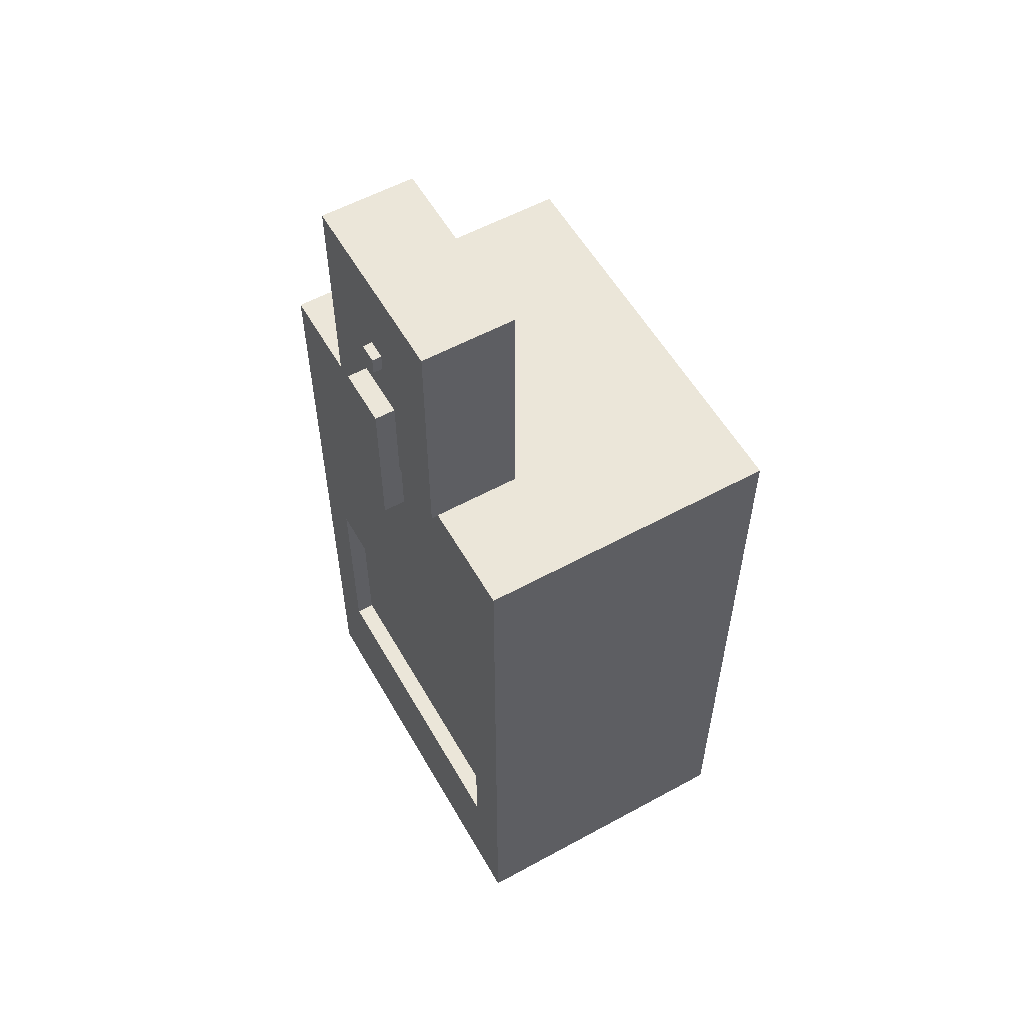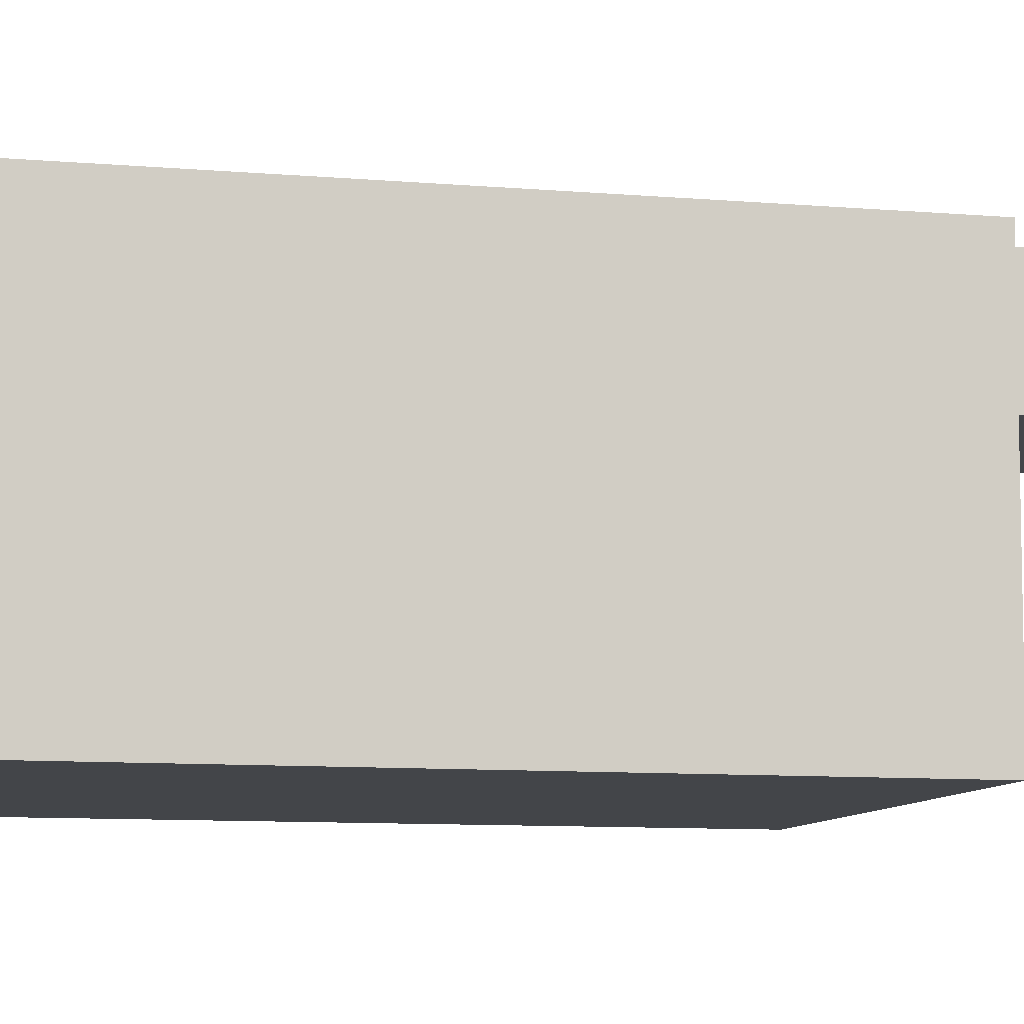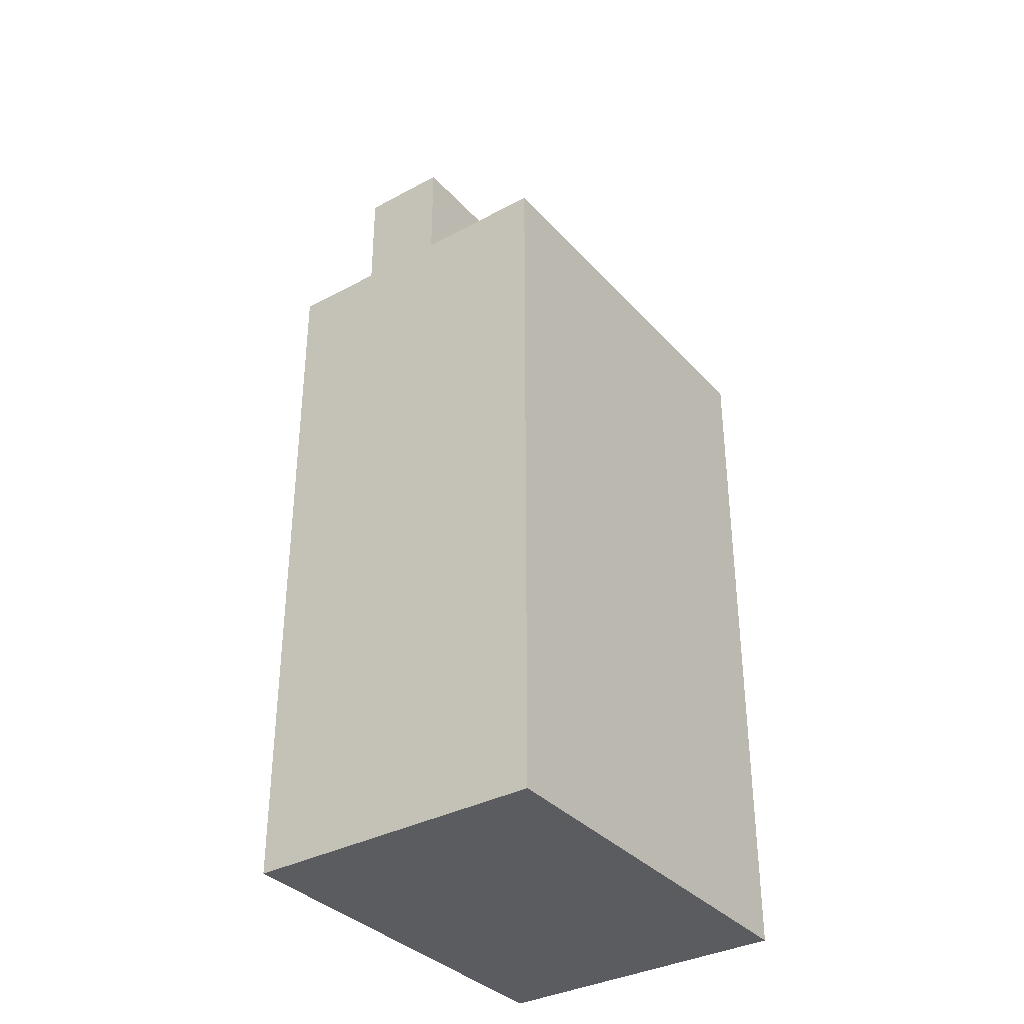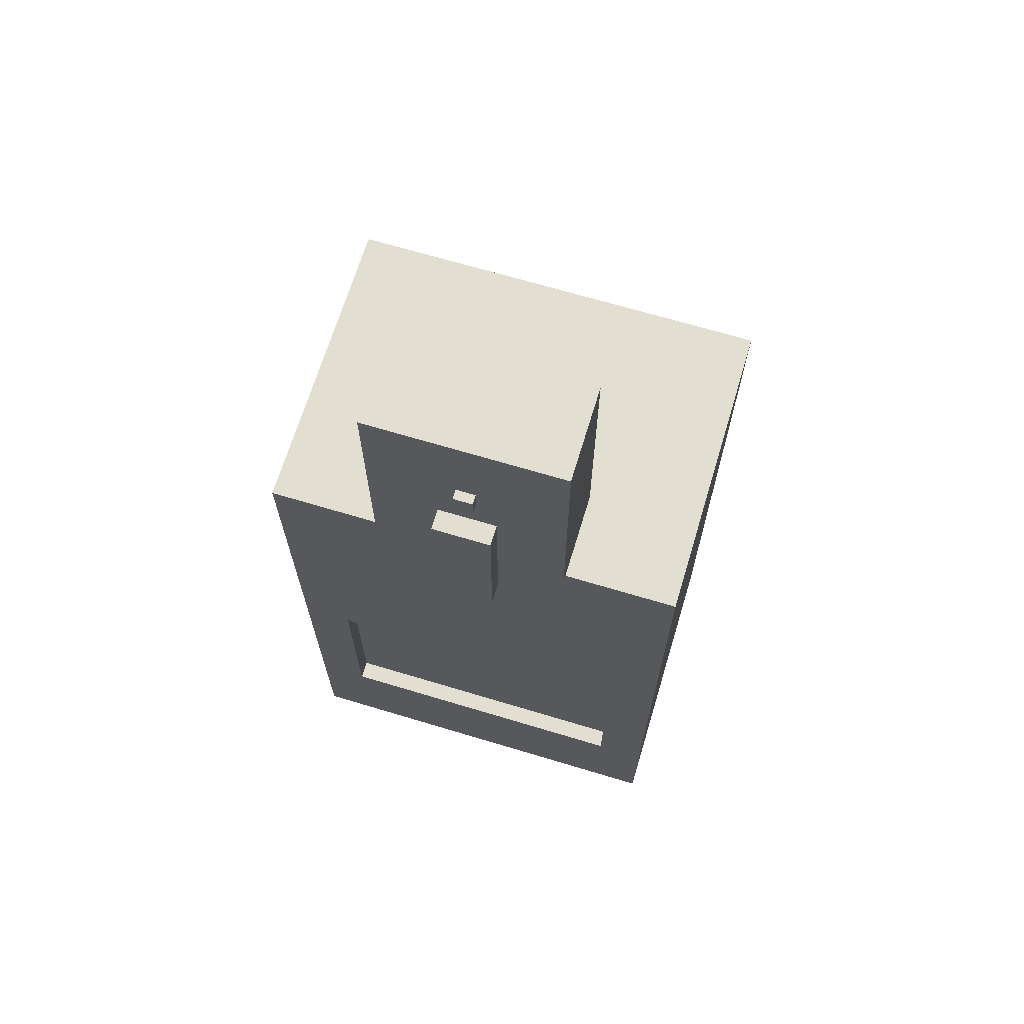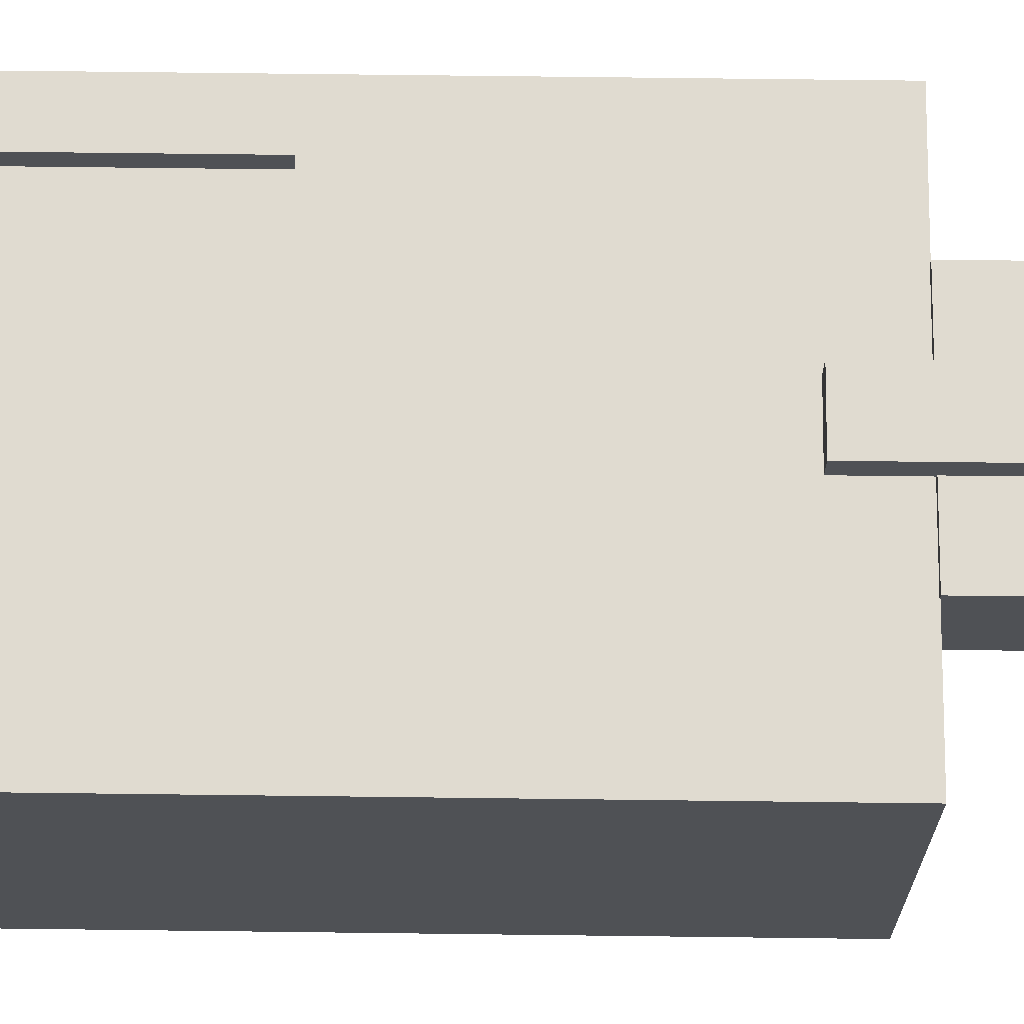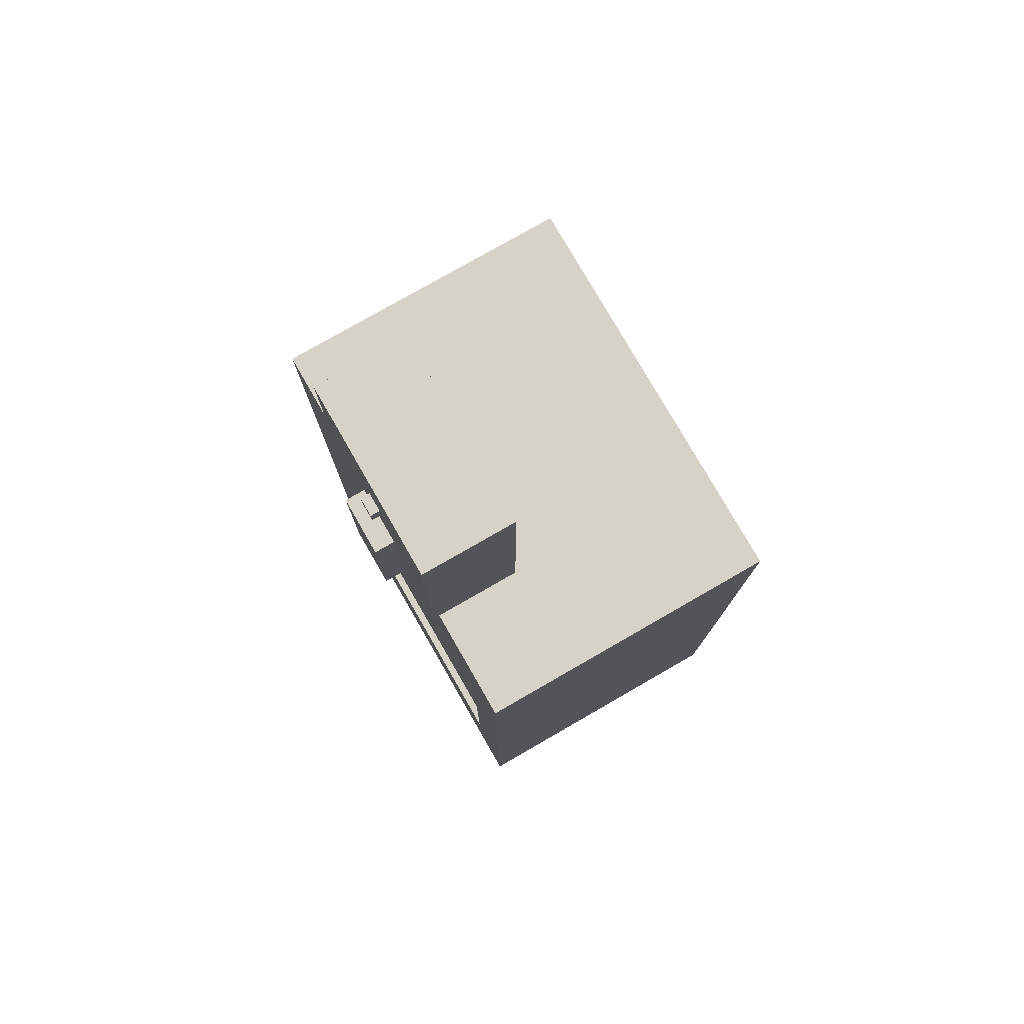
<metadata>
{"format":"obj","ext":"obj","renderer":"f3d","projection":"perspective","resolution":1024,"background":"white","views":[{"elev":56.9,"azim":60.4,"up":"+Y"},{"elev":-8.6,"azim":76.1,"up":"+Z"},{"elev":-35.1,"azim":125.6,"up":"+Y"},{"elev":67.8,"azim":16.8,"up":"+Y"},{"elev":70.1,"azim":90.7,"up":"+Z"},{"elev":78.1,"azim":60.1,"up":"+Y"}]}
</metadata>
<code>
v 0.5 -0 -0.3973
v -0.5 -0 -0.3973
v 0.5 0.9594 -0.3973
v -0.5 0.9594 -0.3973
v 0.5 0.9594 0.3327
v -0.5 0.9594 0.3327
v 0.5 -0 0.3327
v -0.5 -0 0.3327
v 0.5 1.695 -0.3973
v -0.5 1.695 -0.3973
v -0.5 1.695 0.3327
v 0.5 1.695 0.3327
v 0.3868 1.043 0.3327
v -0.3868 1.043 0.3327
v 0.3868 1.612 0.3327
v -0.3868 1.612 0.3327
v 0.3803 0.8558 0.3327
v -0.3803 0.8558 0.3327
v -0.3803 0.3257 0.3327
v 0.3803 0.3257 0.3327
v 0.3803 0.8558 0.2874
v -0.3803 0.8558 0.2874
v -0.3803 0.3257 0.2874
v 0.3803 0.3257 0.2874
v 0.2319 1.694 0.124
v -0.2319 1.694 0.124
v 0.2319 2.296 0.124
v -0.2319 2.296 0.124
v 0.2319 2.296 0.3486
v -0.2319 2.296 0.3486
v 0.2319 1.694 0.3486
v -0.2319 1.694 0.3486
v 0.06966 1.549 0.3445
v -0.06966 1.549 0.3445
v 0.06966 1.931 0.3445
v -0.06966 1.931 0.3445
v 0.06966 1.931 0.3973
v -0.06966 1.931 0.3973
v 0.06966 1.549 0.3973
v -0.06966 1.549 0.3973
v 0.02312 2.033 0.3427
v -0.02312 2.033 0.3427
v 0.02312 2.078 0.3427
v -0.02312 2.078 0.3427
v 0.02312 2.078 0.3712
v -0.02312 2.078 0.3712
v 0.02312 2.033 0.3712
v -0.02312 2.033 0.3712
v -0.5 1.695 0.0972
v 0.5 1.695 0.0972
v 0.5 0.9594 0.0972
v 0.5 -0 0.0972
v -0.5 -0 0.0972
v -0.5 0.9594 0.0972
f 1 2 3
f 3 2 4
f 9 10 50
f 50 10 49
f 21 22 24
f 24 22 23
f 52 53 1
f 1 53 2
f 2 53 4
f 4 53 54
f 52 1 51
f 51 1 3
f 3 4 9
f 9 4 10
f 4 54 10
f 10 54 49
f 14 13 16
f 16 13 15
f 51 3 50
f 50 3 9
f 6 5 14
f 14 5 13
f 5 12 13
f 13 12 15
f 12 11 15
f 15 11 16
f 11 6 16
f 16 6 14
f 5 6 17
f 17 6 18
f 8 19 6
f 6 19 18
f 8 7 19
f 19 7 20
f 7 5 20
f 20 5 17
f 17 18 21
f 21 18 22
f 18 19 22
f 22 19 23
f 19 20 23
f 23 20 24
f 20 17 24
f 24 17 21
f 25 26 27
f 27 26 28
f 27 28 29
f 29 28 30
f 29 30 31
f 31 30 32
f 31 32 25
f 25 32 26
f 26 32 28
f 28 32 30
f 31 25 29
f 29 25 27
f 33 34 35
f 35 34 36
f 35 36 37
f 37 36 38
f 37 38 39
f 39 38 40
f 39 40 33
f 33 40 34
f 34 40 36
f 36 40 38
f 39 33 37
f 37 33 35
f 41 42 43
f 43 42 44
f 43 44 45
f 45 44 46
f 45 46 47
f 47 46 48
f 47 48 41
f 41 48 42
f 42 48 44
f 44 48 46
f 47 41 45
f 45 41 43
f 50 49 12
f 12 49 11
f 5 51 12
f 12 51 50
f 7 52 5
f 5 52 51
f 7 8 52
f 52 8 53
f 54 53 6
f 6 53 8
f 49 54 11
f 11 54 6

</code>
